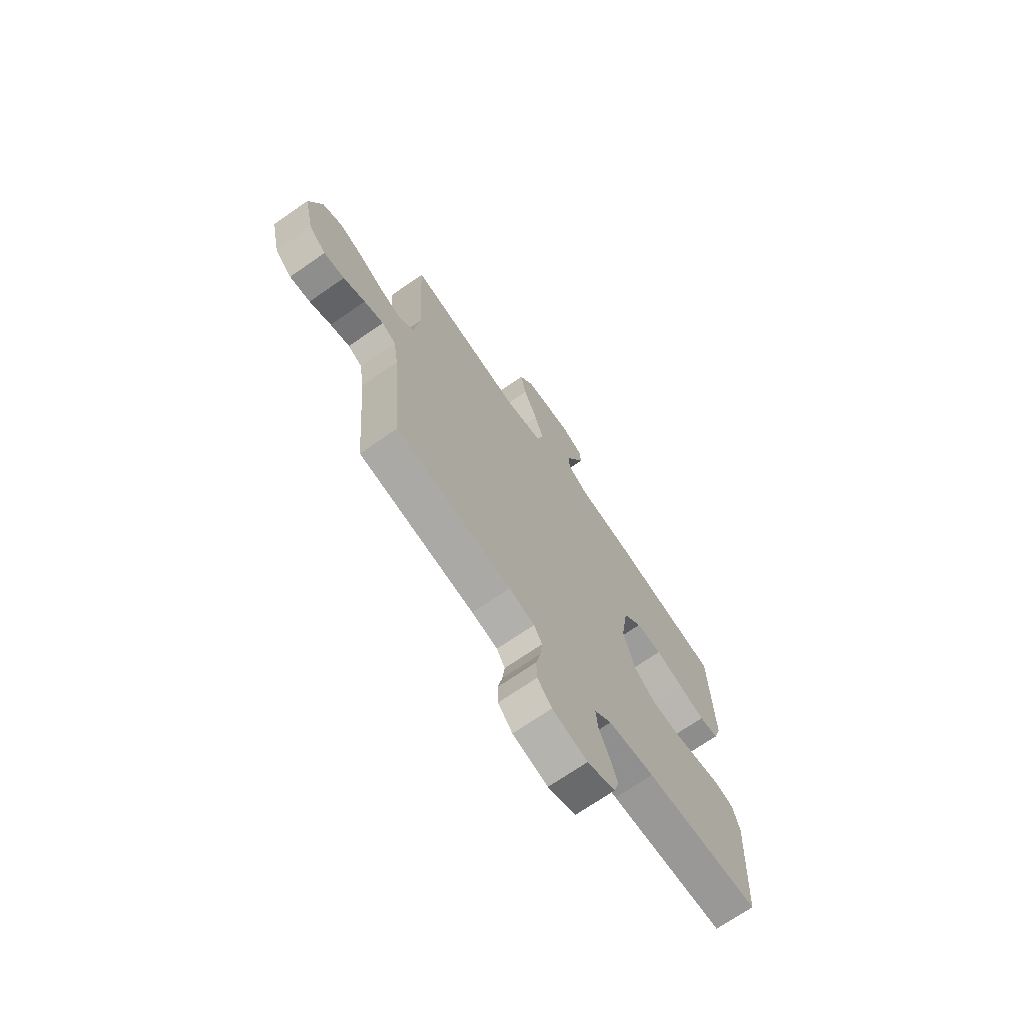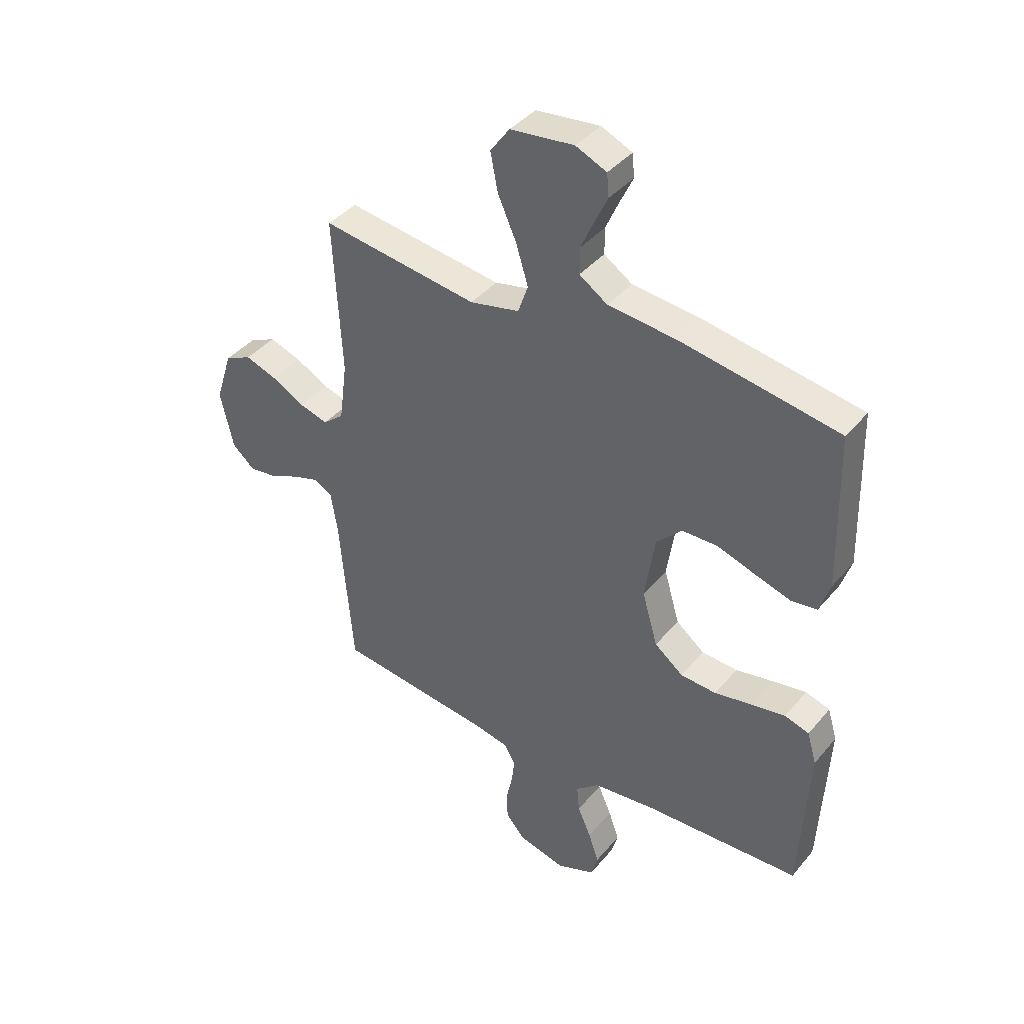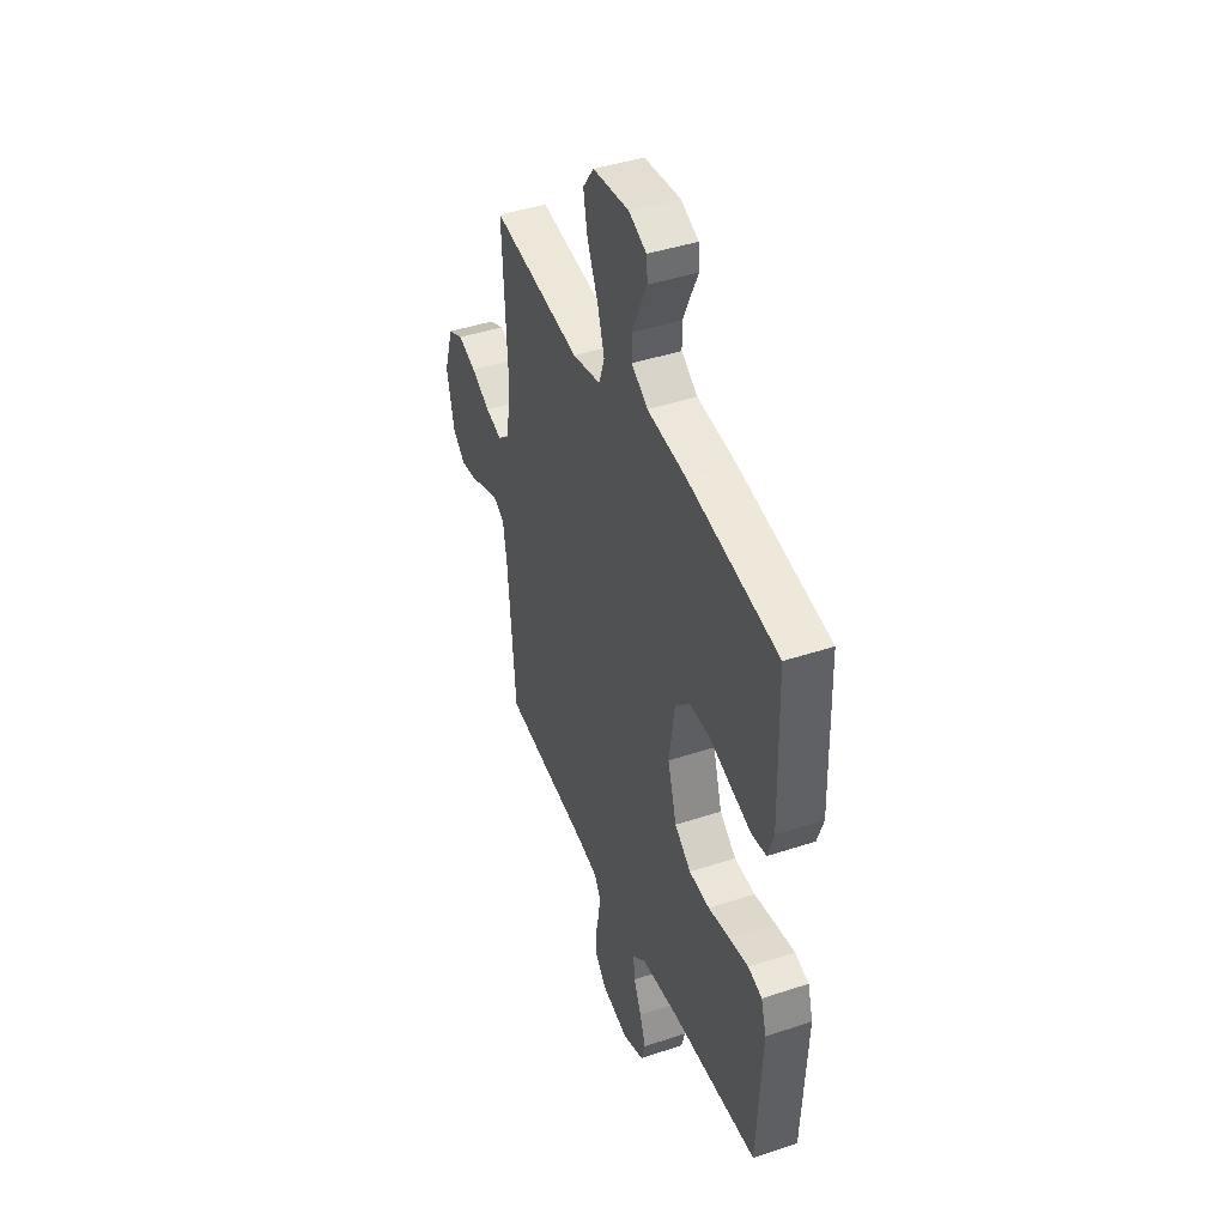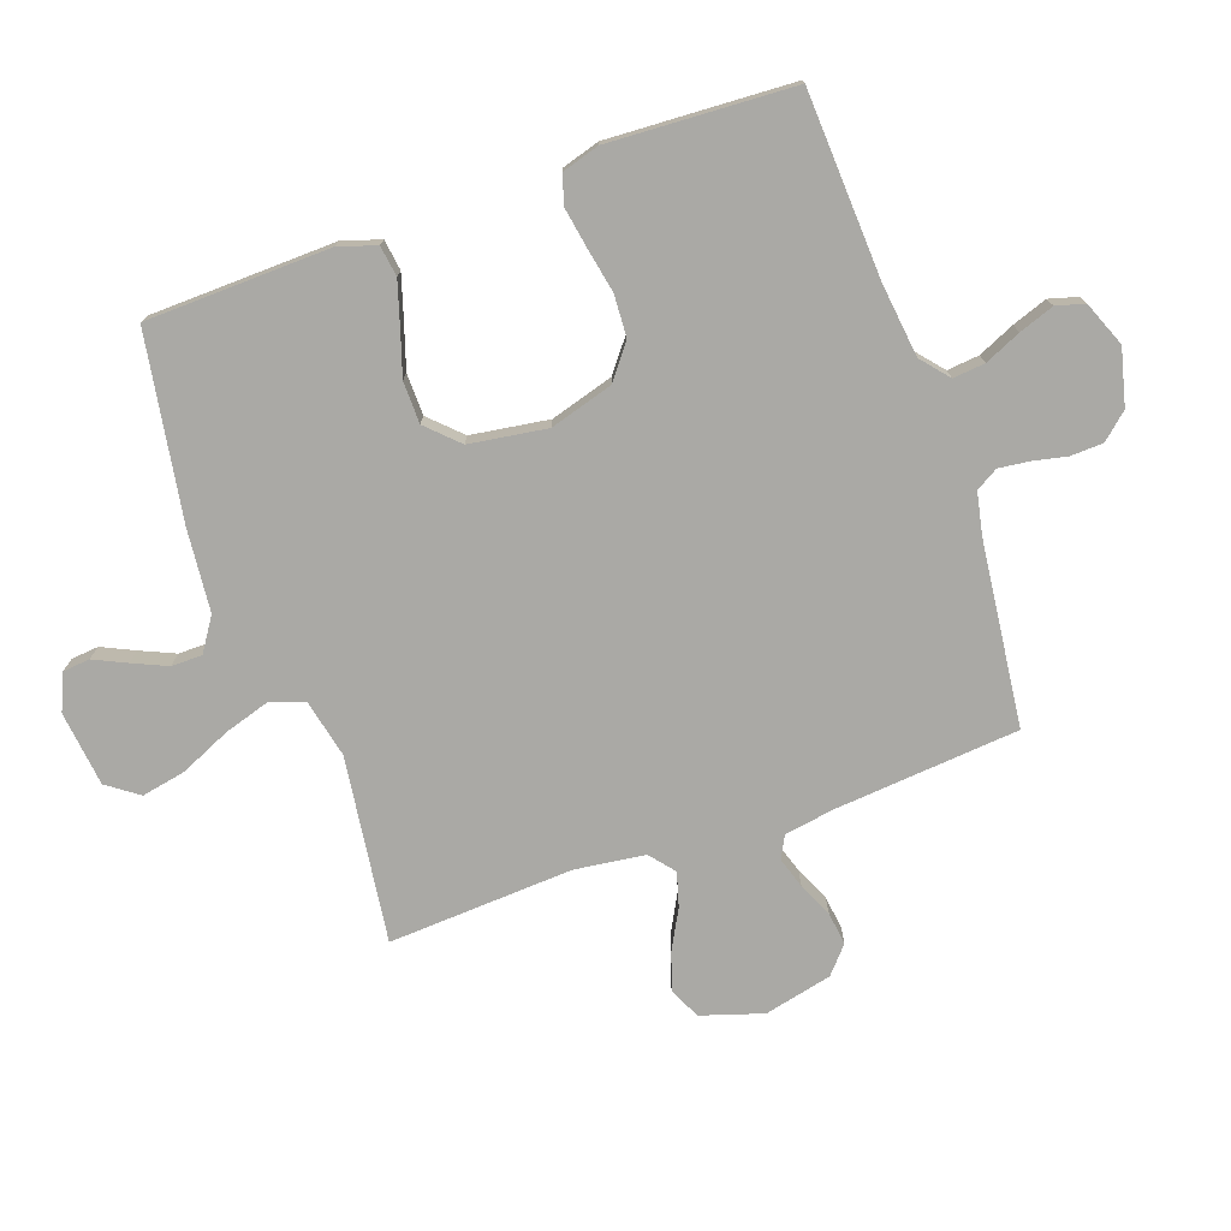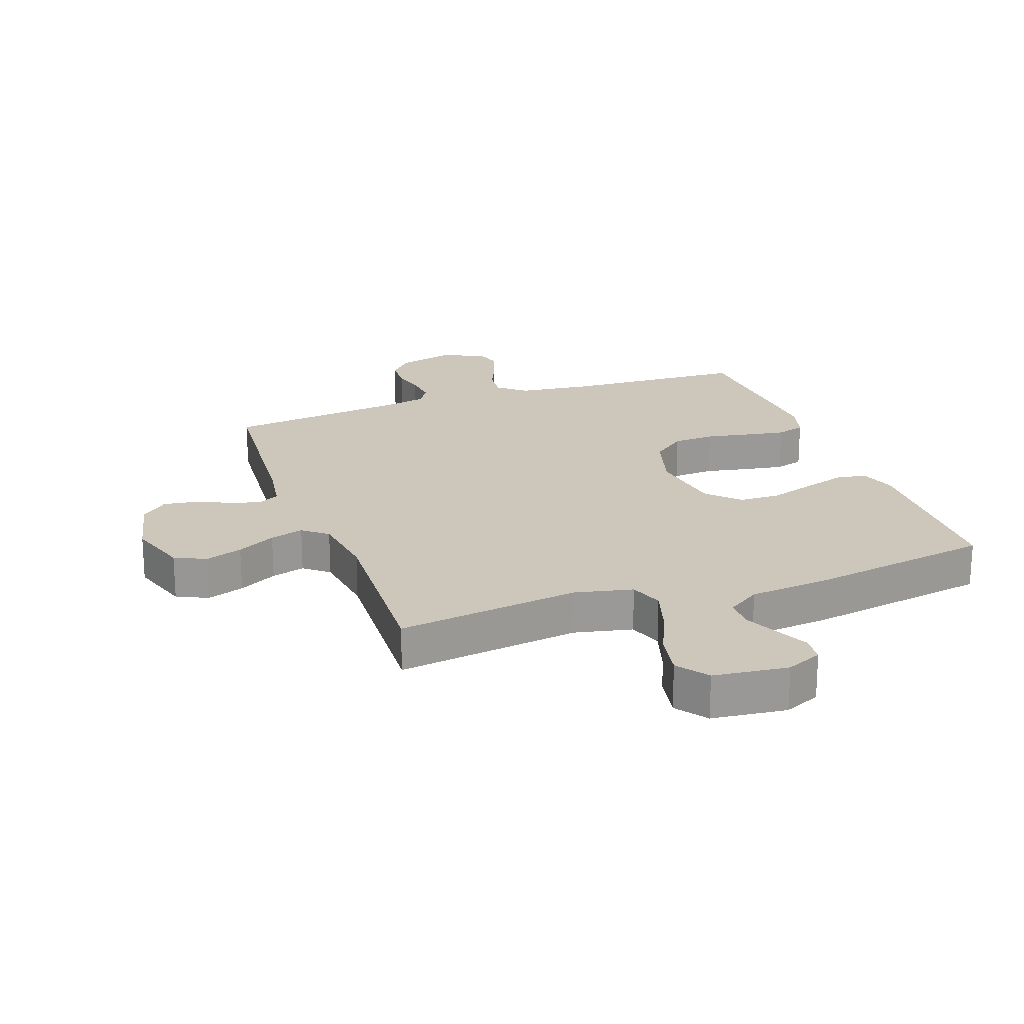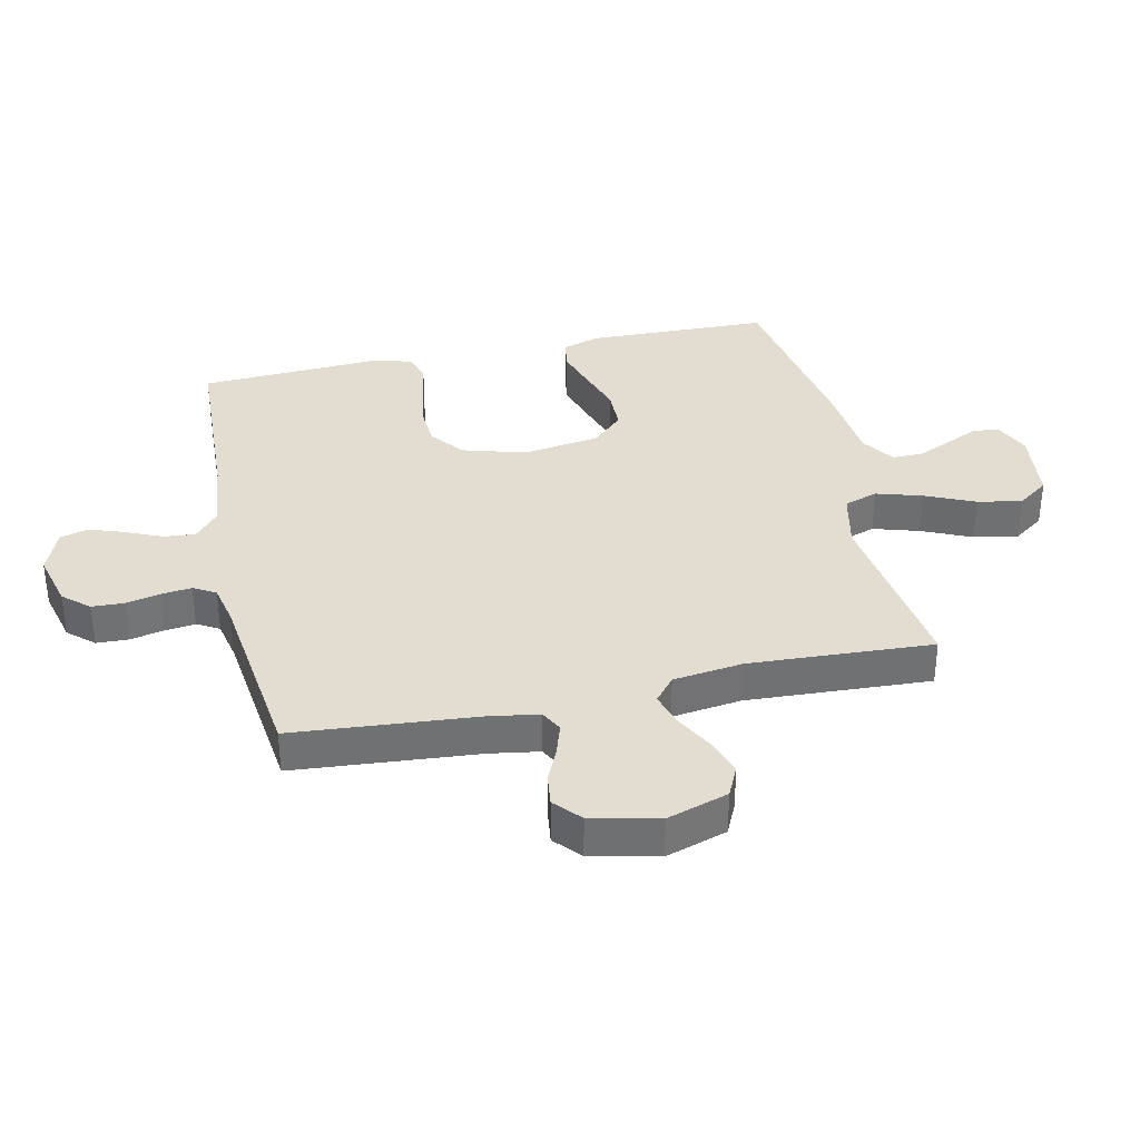
<metadata>
{"format":"obj","ext":"obj","renderer":"f3d","projection":"perspective","resolution":1024,"background":"white","views":[{"elev":-70.6,"azim":-55.3,"up":"+Z"},{"elev":40.2,"azim":35.7,"up":"+Z"},{"elev":43.0,"azim":68.5,"up":"+Z"},{"elev":-75.4,"azim":109.6,"up":"+Y"},{"elev":21.3,"azim":-19.8,"up":"+Y"},{"elev":35.2,"azim":-102.4,"up":"+Y"}]}
</metadata>
<code>
v -0.5 0.07 0.5
v -0.2 0.07 0.459
v -0.105 0.07 0.48
v -0.086 0.07 0.535
v -0.109 0.07 0.61
v -0.145 0.07 0.691
v -0.159 0.07 0.763
v -0.122 0.07 0.814
v 0 0.07 0.828
v 0.059 0.07 0.802
v 0.063 0.07 0.758
v 0.038 0.07 0.705
v 0.013 0.07 0.649
v 0.013 0.07 0.599
v 0.067 0.07 0.563
v 0.2 0.07 0.55
v 0.5 0.07 0.5
v 0.508 0.07 0.2
v 0.488 0.07 0.139
v 0.438 0.07 0.132
v 0.37 0.07 0.153
v 0.296 0.07 0.177
v 0.228 0.07 0.176
v 0.179 0.07 0.126
v 0.16 0.07 0
v 0.19 0.07 -0.103
v 0.245 0.07 -0.146
v 0.314 0.07 -0.15
v 0.386 0.07 -0.136
v 0.451 0.07 -0.125
v 0.498 0.07 -0.139
v 0.516 0.07 -0.2
v 0.5 0.07 -0.5
v 0.2 0.07 -0.514
v 0.08 0.07 -0.528
v 0.035 0.07 -0.566
v 0.04 0.07 -0.618
v 0.066 0.07 -0.677
v 0.086 0.07 -0.734
v 0.073 0.07 -0.78
v 0 0.07 -0.809
v -0.091 0.07 -0.786
v -0.128 0.07 -0.744
v -0.13 0.07 -0.691
v -0.118 0.07 -0.636
v -0.112 0.07 -0.586
v -0.133 0.07 -0.55
v -0.2 0.07 -0.536
v -0.5 0.07 -0.5
v -0.525 0.07 -0.2
v -0.538 0.07 -0.119
v -0.574 0.07 -0.1
v -0.624 0.07 -0.116
v -0.68 0.07 -0.141
v -0.733 0.07 -0.148
v -0.776 0.07 -0.11
v -0.801 0.07 0
v -0.769 0.07 0.1
v -0.718 0.07 0.124
v -0.657 0.07 0.103
v -0.594 0.07 0.069
v -0.539 0.07 0.053
v -0.499 0.07 0.086
v -0.484 0.07 0.2
v -0.5 0 0.5
v -0.2 0 0.459
v -0.105 0 0.48
v -0.086 0 0.535
v -0.109 0 0.61
v -0.145 0 0.691
v -0.159 0 0.763
v -0.122 0 0.814
v 0 0 0.828
v 0.059 0 0.802
v 0.063 0 0.758
v 0.038 0 0.705
v 0.013 0 0.649
v 0.013 0 0.599
v 0.067 0 0.563
v 0.2 0 0.55
v 0.5 0 0.5
v 0.508 0 0.2
v 0.488 0 0.139
v 0.438 0 0.132
v 0.37 0 0.153
v 0.296 0 0.177
v 0.228 0 0.176
v 0.179 0 0.126
v 0.16 0 0
v 0.19 0 -0.103
v 0.245 0 -0.146
v 0.314 0 -0.15
v 0.386 0 -0.136
v 0.451 0 -0.125
v 0.498 0 -0.139
v 0.516 0 -0.2
v 0.5 0 -0.5
v 0.2 0 -0.514
v 0.08 0 -0.528
v 0.035 0 -0.566
v 0.04 0 -0.618
v 0.066 0 -0.677
v 0.086 0 -0.734
v 0.073 0 -0.78
v 0 0 -0.809
v -0.091 0 -0.786
v -0.128 0 -0.744
v -0.13 0 -0.691
v -0.118 0 -0.636
v -0.112 0 -0.586
v -0.133 0 -0.55
v -0.2 0 -0.536
v -0.5 0 -0.5
v -0.525 0 -0.2
v -0.538 0 -0.119
v -0.574 0 -0.1
v -0.624 0 -0.116
v -0.68 0 -0.141
v -0.733 0 -0.148
v -0.776 0 -0.11
v -0.801 0 0
v -0.769 0 0.1
v -0.718 0 0.124
v -0.657 0 0.103
v -0.594 0 0.069
v -0.539 0 0.053
v -0.499 0 0.086
v -0.484 0 0.2
f 59 60 61
f 58 59 61
f 57 58 61
f 56 57 61
f 55 56 61
f 54 55 61
f 53 54 61
f 52 53 61 62
f 51 52 62 63
f 48 49 50
f 50 51 63
f 48 50 63
f 47 48 63
f 43 44 45
f 42 43 45
f 41 42 45
f 40 41 45
f 39 40 45
f 38 39 45
f 37 38 45
f 36 37 45 46
f 47 63 64
f 46 47 64
f 36 46 64
f 35 36 64
f 32 33 34
f 31 32 34
f 30 31 34
f 29 30 34
f 28 29 34
f 20 21 22
f 19 20 22
f 18 19 22
f 17 18 22
f 16 17 22
f 15 16 22
f 14 15 22 23
f 10 11 12
f 9 10 12
f 8 9 12
f 7 8 12
f 6 7 12
f 5 6 12
f 4 5 12 13
f 3 4 13 14
f 64 1 2
f 35 64 2
f 34 35 2
f 27 28 34
f 26 27 34
f 34 2 3
f 26 34 3
f 25 26 3
f 3 14 23 24
f 3 24 25
f 125 124 123
f 125 123 122
f 125 122 121
f 125 121 120
f 125 120 119
f 125 119 118
f 125 118 117
f 126 125 117 116
f 127 126 116 115
f 114 113 112
f 127 115 114
f 127 114 112
f 127 112 111
f 109 108 107
f 109 107 106
f 109 106 105
f 109 105 104
f 109 104 103
f 109 103 102
f 109 102 101
f 110 109 101 100
f 128 127 111
f 128 111 110
f 128 110 100
f 128 100 99
f 98 97 96
f 98 96 95
f 98 95 94
f 98 94 93
f 98 93 92
f 86 85 84
f 86 84 83
f 86 83 82
f 86 82 81
f 86 81 80
f 86 80 79
f 87 86 79 78
f 76 75 74
f 76 74 73
f 76 73 72
f 76 72 71
f 76 71 70
f 76 70 69
f 77 76 69 68
f 78 77 68 67
f 66 65 128
f 66 128 99
f 66 99 98
f 98 92 91
f 98 91 90
f 67 66 98
f 67 98 90
f 67 90 89
f 88 87 78 67
f 89 88 67
f 1 65 66 2
f 2 66 67 3
f 3 67 68 4
f 4 68 69 5
f 5 69 70 6
f 6 70 71 7
f 7 71 72 8
f 8 72 73 9
f 9 73 74 10
f 10 74 75 11
f 11 75 76 12
f 12 76 77 13
f 13 77 78 14
f 14 78 79 15
f 15 79 80 16
f 16 80 81 17
f 17 81 82 18
f 18 82 83 19
f 19 83 84 20
f 20 84 85 21
f 21 85 86 22
f 22 86 87 23
f 23 87 88 24
f 24 88 89 25
f 25 89 90 26
f 26 90 91 27
f 27 91 92 28
f 28 92 93 29
f 29 93 94 30
f 30 94 95 31
f 31 95 96 32
f 32 96 97 33
f 33 97 98 34
f 34 98 99 35
f 35 99 100 36
f 36 100 101 37
f 37 101 102 38
f 38 102 103 39
f 39 103 104 40
f 40 104 105 41
f 41 105 106 42
f 42 106 107 43
f 43 107 108 44
f 44 108 109 45
f 45 109 110 46
f 46 110 111 47
f 47 111 112 48
f 48 112 113 49
f 49 113 114 50
f 50 114 115 51
f 51 115 116 52
f 52 116 117 53
f 53 117 118 54
f 54 118 119 55
f 55 119 120 56
f 56 120 121 57
f 57 121 122 58
f 58 122 123 59
f 59 123 124 60
f 60 124 125 61
f 61 125 126 62
f 62 126 127 63
f 63 127 128 64
f 64 128 65 1

</code>
